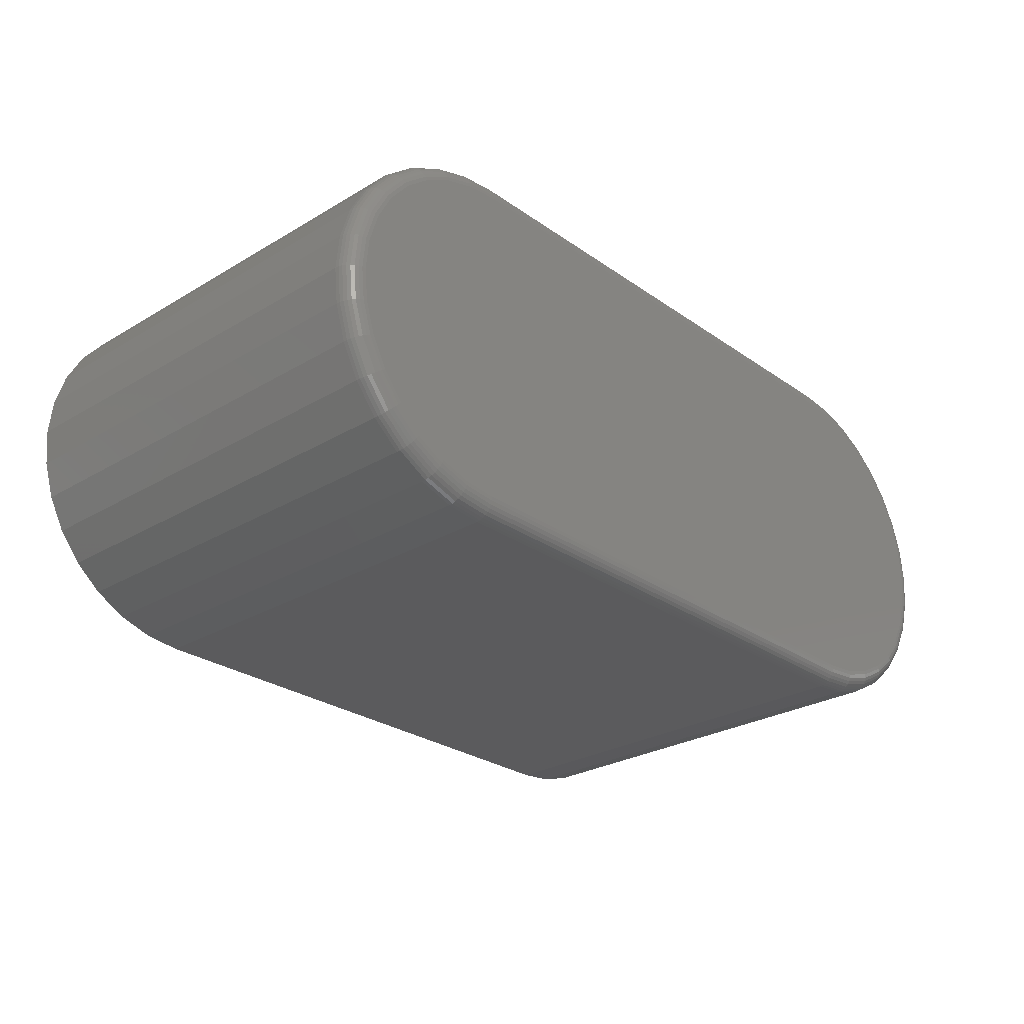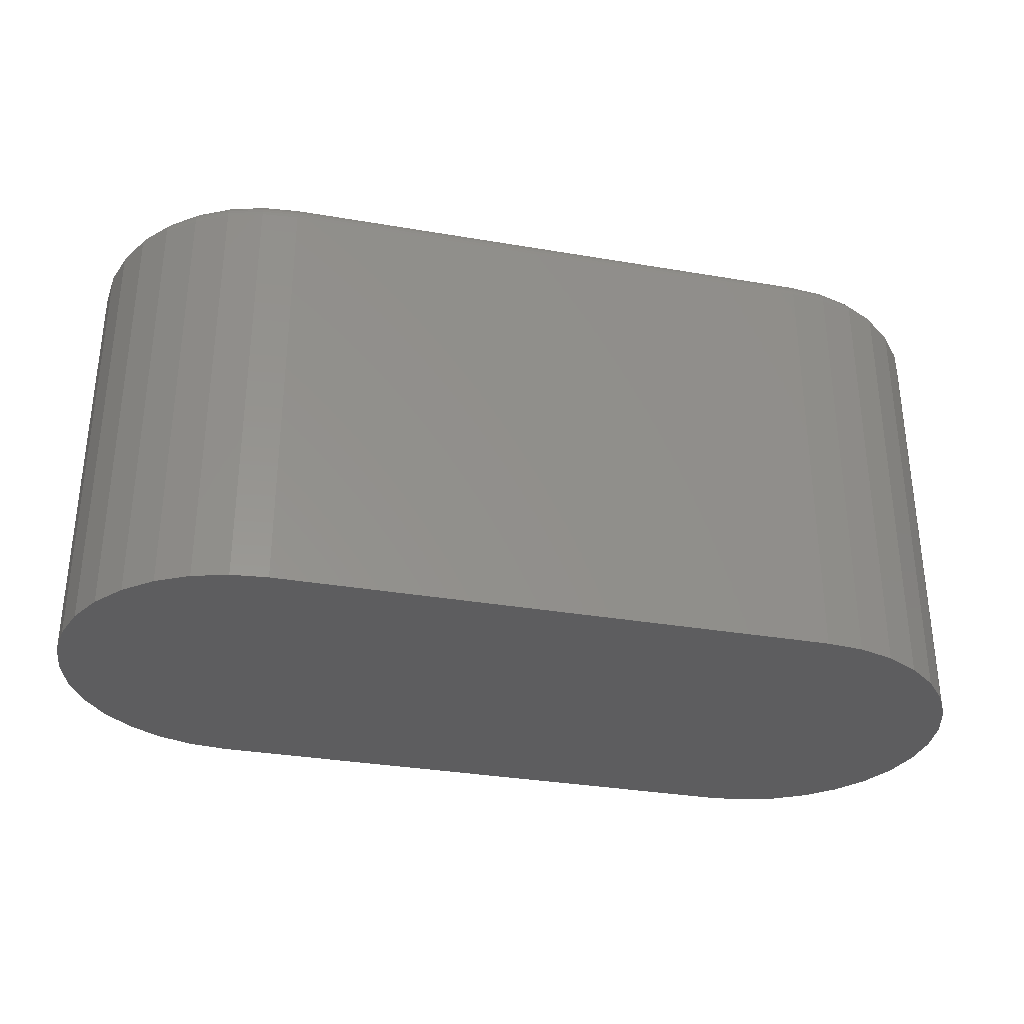
<metadata>
{"format":"stl","ext":"stl","renderer":"f3d","projection":"perspective","resolution":1024,"background":"white","views":[{"elev":-27.0,"azim":-47.3,"up":"+Y"},{"elev":-32.8,"azim":-13.3,"up":"+Z"}]}
</metadata>
<code>
# stl→obj: 340 verts, 676 faces
v 0.4461 0.2798 0.75
v -0.5063 0.2745 0.75
v 0.4993 0.2745 0.75
v -0.4531 0.2798 0.75
v -0.4531 -0.2656 0.75
v 0.4461 -0.2656 0.75
v 0.4993 -0.2604 0.75
v 0.5504 0.259 0.75
v -0.5575 0.259 0.75
v 0.5976 0.2338 0.75
v -0.6046 0.2338 0.75
v 0.6389 0.1999 0.75
v -0.646 0.1999 0.75
v 0.6728 0.1586 0.75
v -0.6799 0.1586 0.75
v 0.698 0.1114 0.75
v -0.7051 0.1114 0.75
v 0.7135 0.06027 0.75
v -0.7206 0.06027 0.75
v 0.7188 0.007072 0.75
v -0.7258 0.007072 0.75
v 0.7135 -0.04613 0.75
v -0.7206 -0.04613 0.75
v 0.698 -0.09728 0.75
v -0.7051 -0.09728 0.75
v 0.6728 -0.1444 0.75
v -0.6799 -0.1444 0.75
v 0.6389 -0.1858 0.75
v -0.646 -0.1858 0.75
v 0.5976 -0.2197 0.75
v -0.6046 -0.2197 0.75
v 0.5504 -0.2449 0.75
v -0.5575 -0.2449 0.75
v -0.5063 -0.2604 0.75
v -0.4531 -0.2969 0
v -0.4531 -0.2969 0.7188
v -0.5124 -0.291 0
v -0.5124 -0.291 0.7188
v -0.5694 -0.2737 0
v -0.5694 -0.2737 0.7188
v -0.622 -0.2457 0
v -0.622 -0.2457 0.7188
v -0.668 -0.2079 0
v -0.668 -0.2079 0.7188
v -0.7058 -0.1618 0
v -0.7058 -0.1618 0.7188
v -0.7339 -0.1092 0
v -0.7339 -0.1092 0.7188
v -0.7512 -0.05222 0
v -0.7512 -0.05222 0.7188
v -0.7571 0.007072 0
v -0.7571 0.007072 0.7188
v -0.7512 0.06637 0
v -0.7512 0.06637 0.7188
v -0.7339 0.1234 0
v -0.7339 0.1234 0.7188
v -0.7058 0.1759 0
v -0.7058 0.1759 0.7188
v -0.668 0.222 0
v -0.668 0.222 0.7188
v -0.622 0.2598 0
v -0.622 0.2598 0.7188
v -0.5694 0.2879 0
v -0.5694 0.2879 0.7188
v -0.5124 0.3052 0
v -0.5124 0.3052 0.7188
v -0.4531 0.311 0
v -0.4531 0.311 0.7188
v 0.4461 0.311 0.7188
v 0.4461 0.311 0
v 0.5053 0.3052 0
v 0.5053 0.3052 0.7188
v 0.5624 0.2879 0
v 0.5624 0.2879 0.7188
v 0.6149 0.2598 0
v 0.6149 0.2598 0.7188
v 0.661 0.222 0
v 0.661 0.222 0.7188
v 0.6988 0.1759 0
v 0.6988 0.1759 0.7188
v 0.7269 0.1234 0
v 0.7269 0.1234 0.7188
v 0.7442 0.06637 0
v 0.7442 0.06637 0.7188
v 0.75 0.007072 0
v 0.75 0.007072 0.7188
v 0.7442 -0.05222 0
v 0.7442 -0.05222 0.7188
v 0.7269 -0.1092 0
v 0.7269 -0.1092 0.7188
v 0.6988 -0.1618 0
v 0.6988 -0.1618 0.7188
v 0.661 -0.2079 0
v 0.661 -0.2079 0.7188
v 0.6149 -0.2457 0
v 0.6149 -0.2457 0.7188
v 0.5624 -0.2737 0
v 0.5624 -0.2737 0.7188
v 0.5053 -0.291 0
v 0.5053 -0.291 0.7188
v 0.4461 -0.2969 0
v 0.4461 -0.2969 0.7188
v -0.4531 -0.2963 0.7248
v 0.4461 -0.2963 0.7248
v -0.4531 -0.2945 0.7307
v 0.4461 -0.2945 0.7307
v -0.4531 -0.2916 0.7361
v 0.4461 -0.2916 0.7361
v -0.4531 -0.2877 0.7408
v 0.4461 -0.2877 0.7408
v -0.4531 -0.283 0.7447
v 0.4461 -0.283 0.7447
v -0.4531 -0.2776 0.7476
v 0.4461 -0.2776 0.7476
v -0.4531 -0.2717 0.7494
v 0.4461 -0.2717 0.7494
v -0.5075 -0.2664 0.7494
v -0.5087 -0.2721 0.7476
v -0.5097 -0.2774 0.7447
v -0.5106 -0.2821 0.7408
v -0.5114 -0.2859 0.7361
v -0.512 -0.2887 0.7307
v -0.5123 -0.2904 0.7248
v -0.5075 0.2805 0.7494
v -0.4531 0.2859 0.7494
v -0.5087 0.2863 0.7476
v -0.4531 0.2917 0.7476
v -0.5097 0.2916 0.7447
v -0.4531 0.2971 0.7447
v -0.5106 0.2962 0.7408
v -0.4531 0.3019 0.7408
v -0.5114 0.3 0.7361
v -0.4531 0.3058 0.7361
v -0.512 0.3028 0.7307
v -0.4531 0.3086 0.7307
v -0.5123 0.3046 0.7248
v -0.4531 0.3104 0.7248
v -0.5598 0.2646 0.7494
v -0.5621 0.2701 0.7476
v -0.5641 0.2751 0.7447
v -0.5659 0.2794 0.7408
v -0.5674 0.283 0.7361
v -0.5685 0.2857 0.7307
v -0.5692 0.2873 0.7248
v -0.608 0.2389 0.7494
v -0.6113 0.2438 0.7476
v -0.6143 0.2482 0.7447
v -0.6169 0.2522 0.7408
v -0.6191 0.2554 0.7361
v -0.6207 0.2578 0.7307
v -0.6217 0.2593 0.7248
v -0.6503 0.2042 0.7494
v -0.6544 0.2084 0.7476
v -0.6582 0.2122 0.7447
v -0.6616 0.2155 0.7408
v -0.6643 0.2183 0.7361
v -0.6664 0.2203 0.7307
v -0.6676 0.2216 0.7248
v -0.6849 0.162 0.7494
v -0.6898 0.1652 0.7476
v -0.6943 0.1682 0.7447
v -0.6982 0.1709 0.7408
v -0.7015 0.173 0.7361
v -0.7039 0.1746 0.7307
v -0.7053 0.1756 0.7248
v -0.7107 0.1138 0.7494
v -0.7161 0.116 0.7476
v -0.7211 0.1181 0.7447
v -0.7255 0.1199 0.7408
v -0.7291 0.1214 0.7361
v -0.7317 0.1225 0.7307
v -0.7334 0.1232 0.7248
v -0.7266 0.06146 0.7494
v -0.7323 0.06261 0.7476
v -0.7376 0.06366 0.7447
v -0.7423 0.06458 0.7408
v -0.7461 0.06534 0.7361
v -0.7489 0.06591 0.7307
v -0.7506 0.06625 0.7248
v -0.7319 0.007072 0.7494
v -0.7378 0.007072 0.7476
v -0.7432 0.007072 0.7447
v -0.7479 0.007072 0.7408
v -0.7518 0.007072 0.7361
v -0.7547 0.007072 0.7307
v -0.7565 0.007072 0.7248
v -0.7266 -0.04732 0.7494
v -0.7323 -0.04846 0.7476
v -0.7376 -0.04952 0.7447
v -0.7423 -0.05044 0.7408
v -0.7461 -0.0512 0.7361
v -0.7489 -0.05176 0.7307
v -0.7506 -0.05211 0.7248
v -0.7107 -0.09962 0.7494
v -0.7161 -0.1019 0.7476
v -0.7211 -0.1039 0.7447
v -0.7255 -0.1057 0.7408
v -0.7291 -0.1072 0.7361
v -0.7317 -0.1083 0.7307
v -0.7334 -0.109 0.7248
v -0.6849 -0.1478 0.7494
v -0.6898 -0.1511 0.7476
v -0.6943 -0.1541 0.7447
v -0.6982 -0.1567 0.7408
v -0.7015 -0.1589 0.7361
v -0.7039 -0.1605 0.7307
v -0.7053 -0.1615 0.7248
v -0.6503 -0.1901 0.7494
v -0.6544 -0.1942 0.7476
v -0.6582 -0.198 0.7447
v -0.6616 -0.2014 0.7408
v -0.6643 -0.2041 0.7361
v -0.6664 -0.2062 0.7307
v -0.6676 -0.2074 0.7248
v -0.608 -0.2247 0.7494
v -0.6113 -0.2296 0.7476
v -0.6143 -0.2341 0.7447
v -0.6169 -0.238 0.7408
v -0.6191 -0.2413 0.7361
v -0.6207 -0.2437 0.7307
v -0.6217 -0.2452 0.7248
v -0.5598 -0.2505 0.7494
v -0.5621 -0.2559 0.7476
v -0.5641 -0.2609 0.7447
v -0.5659 -0.2653 0.7408
v -0.5674 -0.2689 0.7361
v -0.5685 -0.2715 0.7307
v -0.5692 -0.2732 0.7248
v 0.4461 0.3104 0.7248
v 0.4461 0.3086 0.7307
v 0.4461 0.3058 0.7361
v 0.4461 0.3019 0.7408
v 0.4461 0.2971 0.7447
v 0.4461 0.2917 0.7476
v 0.4461 0.2859 0.7494
v 0.5004 0.2805 0.7494
v 0.5016 0.2863 0.7476
v 0.5026 0.2916 0.7447
v 0.5036 0.2962 0.7408
v 0.5043 0.3 0.7361
v 0.5049 0.3028 0.7307
v 0.5052 0.3046 0.7248
v 0.5004 -0.2664 0.7494
v 0.5016 -0.2721 0.7476
v 0.5026 -0.2774 0.7447
v 0.5036 -0.2821 0.7408
v 0.5043 -0.2859 0.7361
v 0.5049 -0.2887 0.7307
v 0.5052 -0.2904 0.7248
v 0.5527 -0.2505 0.7494
v 0.555 -0.2559 0.7476
v 0.5571 -0.2609 0.7447
v 0.5589 -0.2653 0.7408
v 0.5604 -0.2689 0.7361
v 0.5615 -0.2715 0.7307
v 0.5621 -0.2732 0.7248
v 0.6009 -0.2247 0.7494
v 0.6042 -0.2296 0.7476
v 0.6072 -0.2341 0.7447
v 0.6098 -0.238 0.7408
v 0.612 -0.2413 0.7361
v 0.6136 -0.2437 0.7307
v 0.6146 -0.2452 0.7248
v 0.6432 -0.1901 0.7494
v 0.6473 -0.1942 0.7476
v 0.6512 -0.198 0.7447
v 0.6545 -0.2014 0.7408
v 0.6573 -0.2041 0.7361
v 0.6593 -0.2062 0.7307
v 0.6606 -0.2074 0.7248
v 0.6779 -0.1478 0.7494
v 0.6827 -0.1511 0.7476
v 0.6872 -0.1541 0.7447
v 0.6912 -0.1567 0.7408
v 0.6944 -0.1589 0.7361
v 0.6968 -0.1605 0.7307
v 0.6983 -0.1615 0.7248
v 0.7036 -0.09962 0.7494
v 0.709 -0.1019 0.7476
v 0.714 -0.1039 0.7447
v 0.7184 -0.1057 0.7408
v 0.722 -0.1072 0.7361
v 0.7247 -0.1083 0.7307
v 0.7263 -0.109 0.7248
v 0.7195 -0.04732 0.7494
v 0.7252 -0.04846 0.7476
v 0.7305 -0.04952 0.7447
v 0.7352 -0.05044 0.7408
v 0.739 -0.0512 0.7361
v 0.7418 -0.05176 0.7307
v 0.7436 -0.05211 0.7248
v 0.7248 0.007072 0.7494
v 0.7307 0.007072 0.7476
v 0.7361 0.007072 0.7447
v 0.7408 0.007072 0.7408
v 0.7447 0.007072 0.7361
v 0.7476 0.007072 0.7307
v 0.7494 0.007072 0.7248
v 0.7195 0.06146 0.7494
v 0.7252 0.06261 0.7476
v 0.7305 0.06366 0.7447
v 0.7352 0.06458 0.7408
v 0.739 0.06534 0.7361
v 0.7418 0.06591 0.7307
v 0.7436 0.06625 0.7248
v 0.7036 0.1138 0.7494
v 0.709 0.116 0.7476
v 0.714 0.1181 0.7447
v 0.7184 0.1199 0.7408
v 0.722 0.1214 0.7361
v 0.7247 0.1225 0.7307
v 0.7263 0.1232 0.7248
v 0.6779 0.162 0.7494
v 0.6827 0.1652 0.7476
v 0.6872 0.1682 0.7447
v 0.6912 0.1709 0.7408
v 0.6944 0.173 0.7361
v 0.6968 0.1746 0.7307
v 0.6983 0.1756 0.7248
v 0.6432 0.2042 0.7494
v 0.6473 0.2084 0.7476
v 0.6512 0.2122 0.7447
v 0.6545 0.2155 0.7408
v 0.6573 0.2183 0.7361
v 0.6593 0.2203 0.7307
v 0.6606 0.2216 0.7248
v 0.6009 0.2389 0.7494
v 0.6042 0.2438 0.7476
v 0.6072 0.2482 0.7447
v 0.6098 0.2522 0.7408
v 0.612 0.2554 0.7361
v 0.6136 0.2578 0.7307
v 0.6146 0.2593 0.7248
v 0.5527 0.2646 0.7494
v 0.555 0.2701 0.7476
v 0.5571 0.2751 0.7447
v 0.5589 0.2794 0.7408
v 0.5604 0.283 0.7361
v 0.5615 0.2857 0.7307
v 0.5621 0.2873 0.7248
f 1 2 3
f 1 4 2
f 5 6 7
f 3 2 8
f 8 2 9
f 8 9 10
f 10 9 11
f 10 11 12
f 12 11 13
f 12 13 14
f 14 13 15
f 14 15 16
f 16 15 17
f 16 17 18
f 18 17 19
f 18 19 20
f 20 19 21
f 20 21 22
f 22 21 23
f 22 23 24
f 24 23 25
f 24 25 26
f 26 25 27
f 26 27 28
f 28 27 29
f 28 29 30
f 30 29 31
f 30 31 32
f 32 31 33
f 32 33 7
f 7 33 34
f 7 34 5
f 35 36 37
f 37 36 38
f 37 38 39
f 39 38 40
f 39 40 41
f 41 40 42
f 41 42 43
f 43 42 44
f 43 44 45
f 45 44 46
f 45 46 47
f 47 46 48
f 47 48 49
f 49 48 50
f 49 50 51
f 51 50 52
f 51 52 53
f 53 52 54
f 53 54 55
f 55 54 56
f 55 56 57
f 57 56 58
f 57 58 59
f 59 58 60
f 59 60 61
f 61 60 62
f 61 62 63
f 63 62 64
f 63 64 65
f 65 64 66
f 65 66 67
f 67 66 68
f 69 70 68
f 68 70 67
f 70 69 71
f 71 69 72
f 71 72 73
f 73 72 74
f 73 74 75
f 75 74 76
f 75 76 77
f 77 76 78
f 77 78 79
f 79 78 80
f 79 80 81
f 81 80 82
f 81 82 83
f 83 82 84
f 83 84 85
f 85 84 86
f 85 86 87
f 87 86 88
f 87 88 89
f 89 88 90
f 89 90 91
f 91 90 92
f 91 92 93
f 93 92 94
f 93 94 95
f 95 94 96
f 95 96 97
f 97 96 98
f 97 98 99
f 99 98 100
f 99 100 101
f 101 100 102
f 36 35 102
f 102 35 101
f 36 102 103
f 103 102 104
f 103 104 105
f 105 104 106
f 105 106 107
f 107 106 108
f 107 108 109
f 109 108 110
f 109 110 111
f 111 110 112
f 111 112 113
f 113 112 114
f 113 114 115
f 115 114 116
f 115 116 5
f 5 116 6
f 5 34 115
f 115 34 117
f 115 117 113
f 113 117 118
f 113 118 111
f 111 118 119
f 111 119 109
f 109 119 120
f 109 120 107
f 107 120 121
f 107 121 105
f 105 121 122
f 105 122 103
f 103 122 123
f 103 123 36
f 36 123 38
f 2 4 124
f 124 4 125
f 124 125 126
f 126 125 127
f 126 127 128
f 128 127 129
f 128 129 130
f 130 129 131
f 130 131 132
f 132 131 133
f 132 133 134
f 134 133 135
f 134 135 136
f 136 135 137
f 136 137 66
f 66 137 68
f 9 2 138
f 138 2 124
f 138 124 139
f 139 124 126
f 139 126 140
f 140 126 128
f 140 128 141
f 141 128 130
f 141 130 142
f 142 130 132
f 142 132 143
f 143 132 134
f 143 134 144
f 144 134 136
f 144 136 64
f 64 136 66
f 11 9 145
f 145 9 138
f 145 138 146
f 146 138 139
f 146 139 147
f 147 139 140
f 147 140 148
f 148 140 141
f 148 141 149
f 149 141 142
f 149 142 150
f 150 142 143
f 150 143 151
f 151 143 144
f 151 144 62
f 62 144 64
f 13 11 152
f 152 11 145
f 152 145 153
f 153 145 146
f 153 146 154
f 154 146 147
f 154 147 155
f 155 147 148
f 155 148 156
f 156 148 149
f 156 149 157
f 157 149 150
f 157 150 158
f 158 150 151
f 158 151 60
f 60 151 62
f 15 13 159
f 159 13 152
f 159 152 160
f 160 152 153
f 160 153 161
f 161 153 154
f 161 154 162
f 162 154 155
f 162 155 163
f 163 155 156
f 163 156 164
f 164 156 157
f 164 157 165
f 165 157 158
f 165 158 58
f 58 158 60
f 17 15 166
f 166 15 159
f 166 159 167
f 167 159 160
f 167 160 168
f 168 160 161
f 168 161 169
f 169 161 162
f 169 162 170
f 170 162 163
f 170 163 171
f 171 163 164
f 171 164 172
f 172 164 165
f 172 165 56
f 56 165 58
f 19 17 173
f 173 17 166
f 173 166 174
f 174 166 167
f 174 167 175
f 175 167 168
f 175 168 176
f 176 168 169
f 176 169 177
f 177 169 170
f 177 170 178
f 178 170 171
f 178 171 179
f 179 171 172
f 179 172 54
f 54 172 56
f 21 19 180
f 180 19 173
f 180 173 181
f 181 173 174
f 181 174 182
f 182 174 175
f 182 175 183
f 183 175 176
f 183 176 184
f 184 176 177
f 184 177 185
f 185 177 178
f 185 178 186
f 186 178 179
f 186 179 52
f 52 179 54
f 23 21 187
f 187 21 180
f 187 180 188
f 188 180 181
f 188 181 189
f 189 181 182
f 189 182 190
f 190 182 183
f 190 183 191
f 191 183 184
f 191 184 192
f 192 184 185
f 192 185 193
f 193 185 186
f 193 186 50
f 50 186 52
f 25 23 194
f 194 23 187
f 194 187 195
f 195 187 188
f 195 188 196
f 196 188 189
f 196 189 197
f 197 189 190
f 197 190 198
f 198 190 191
f 198 191 199
f 199 191 192
f 199 192 200
f 200 192 193
f 200 193 48
f 48 193 50
f 27 25 201
f 201 25 194
f 201 194 202
f 202 194 195
f 202 195 203
f 203 195 196
f 203 196 204
f 204 196 197
f 204 197 205
f 205 197 198
f 205 198 206
f 206 198 199
f 206 199 207
f 207 199 200
f 207 200 46
f 46 200 48
f 29 27 208
f 208 27 201
f 208 201 209
f 209 201 202
f 209 202 210
f 210 202 203
f 210 203 211
f 211 203 204
f 211 204 212
f 212 204 205
f 212 205 213
f 213 205 206
f 213 206 214
f 214 206 207
f 214 207 44
f 44 207 46
f 31 29 215
f 215 29 208
f 215 208 216
f 216 208 209
f 216 209 217
f 217 209 210
f 217 210 218
f 218 210 211
f 218 211 219
f 219 211 212
f 219 212 220
f 220 212 213
f 220 213 221
f 221 213 214
f 221 214 42
f 42 214 44
f 33 31 222
f 222 31 215
f 222 215 223
f 223 215 216
f 223 216 224
f 224 216 217
f 224 217 225
f 225 217 218
f 225 218 226
f 226 218 219
f 226 219 227
f 227 219 220
f 227 220 228
f 228 220 221
f 228 221 40
f 40 221 42
f 34 33 117
f 117 33 222
f 117 222 118
f 118 222 223
f 118 223 119
f 119 223 224
f 119 224 120
f 120 224 225
f 120 225 121
f 121 225 226
f 121 226 122
f 122 226 227
f 122 227 123
f 123 227 228
f 123 228 38
f 38 228 40
f 69 68 229
f 229 68 137
f 229 137 230
f 230 137 135
f 230 135 231
f 231 135 133
f 231 133 232
f 232 133 131
f 232 131 233
f 233 131 129
f 233 129 234
f 234 129 127
f 234 127 235
f 235 127 125
f 235 125 1
f 1 125 4
f 1 3 235
f 235 3 236
f 235 236 234
f 234 236 237
f 234 237 233
f 233 237 238
f 233 238 232
f 232 238 239
f 232 239 231
f 231 239 240
f 231 240 230
f 230 240 241
f 230 241 229
f 229 241 242
f 229 242 69
f 69 242 72
f 7 6 243
f 243 6 116
f 243 116 244
f 244 116 114
f 244 114 245
f 245 114 112
f 245 112 246
f 246 112 110
f 246 110 247
f 247 110 108
f 247 108 248
f 248 108 106
f 248 106 249
f 249 106 104
f 249 104 100
f 100 104 102
f 32 7 250
f 250 7 243
f 250 243 251
f 251 243 244
f 251 244 252
f 252 244 245
f 252 245 253
f 253 245 246
f 253 246 254
f 254 246 247
f 254 247 255
f 255 247 248
f 255 248 256
f 256 248 249
f 256 249 98
f 98 249 100
f 30 32 257
f 257 32 250
f 257 250 258
f 258 250 251
f 258 251 259
f 259 251 252
f 259 252 260
f 260 252 253
f 260 253 261
f 261 253 254
f 261 254 262
f 262 254 255
f 262 255 263
f 263 255 256
f 263 256 96
f 96 256 98
f 28 30 264
f 264 30 257
f 264 257 265
f 265 257 258
f 265 258 266
f 266 258 259
f 266 259 267
f 267 259 260
f 267 260 268
f 268 260 261
f 268 261 269
f 269 261 262
f 269 262 270
f 270 262 263
f 270 263 94
f 94 263 96
f 26 28 271
f 271 28 264
f 271 264 272
f 272 264 265
f 272 265 273
f 273 265 266
f 273 266 274
f 274 266 267
f 274 267 275
f 275 267 268
f 275 268 276
f 276 268 269
f 276 269 277
f 277 269 270
f 277 270 92
f 92 270 94
f 24 26 278
f 278 26 271
f 278 271 279
f 279 271 272
f 279 272 280
f 280 272 273
f 280 273 281
f 281 273 274
f 281 274 282
f 282 274 275
f 282 275 283
f 283 275 276
f 283 276 284
f 284 276 277
f 284 277 90
f 90 277 92
f 22 24 285
f 285 24 278
f 285 278 286
f 286 278 279
f 286 279 287
f 287 279 280
f 287 280 288
f 288 280 281
f 288 281 289
f 289 281 282
f 289 282 290
f 290 282 283
f 290 283 291
f 291 283 284
f 291 284 88
f 88 284 90
f 20 22 292
f 292 22 285
f 292 285 293
f 293 285 286
f 293 286 294
f 294 286 287
f 294 287 295
f 295 287 288
f 295 288 296
f 296 288 289
f 296 289 297
f 297 289 290
f 297 290 298
f 298 290 291
f 298 291 86
f 86 291 88
f 18 20 299
f 299 20 292
f 299 292 300
f 300 292 293
f 300 293 301
f 301 293 294
f 301 294 302
f 302 294 295
f 302 295 303
f 303 295 296
f 303 296 304
f 304 296 297
f 304 297 305
f 305 297 298
f 305 298 84
f 84 298 86
f 16 18 306
f 306 18 299
f 306 299 307
f 307 299 300
f 307 300 308
f 308 300 301
f 308 301 309
f 309 301 302
f 309 302 310
f 310 302 303
f 310 303 311
f 311 303 304
f 311 304 312
f 312 304 305
f 312 305 82
f 82 305 84
f 14 16 313
f 313 16 306
f 313 306 314
f 314 306 307
f 314 307 315
f 315 307 308
f 315 308 316
f 316 308 309
f 316 309 317
f 317 309 310
f 317 310 318
f 318 310 311
f 318 311 319
f 319 311 312
f 319 312 80
f 80 312 82
f 12 14 320
f 320 14 313
f 320 313 321
f 321 313 314
f 321 314 322
f 322 314 315
f 322 315 323
f 323 315 316
f 323 316 324
f 324 316 317
f 324 317 325
f 325 317 318
f 325 318 326
f 326 318 319
f 326 319 78
f 78 319 80
f 10 12 327
f 327 12 320
f 327 320 328
f 328 320 321
f 328 321 329
f 329 321 322
f 329 322 330
f 330 322 323
f 330 323 331
f 331 323 324
f 331 324 332
f 332 324 325
f 332 325 333
f 333 325 326
f 333 326 76
f 76 326 78
f 8 10 334
f 334 10 327
f 334 327 335
f 335 327 328
f 335 328 336
f 336 328 329
f 336 329 337
f 337 329 330
f 337 330 338
f 338 330 331
f 338 331 339
f 339 331 332
f 339 332 340
f 340 332 333
f 340 333 74
f 74 333 76
f 3 8 236
f 236 8 334
f 236 334 237
f 237 334 335
f 237 335 238
f 238 335 336
f 238 336 239
f 239 336 337
f 239 337 240
f 240 337 338
f 240 338 241
f 241 338 339
f 241 339 242
f 242 339 340
f 242 340 72
f 72 340 74
f 71 65 70
f 65 67 70
f 99 101 35
f 35 37 99
f 99 37 39
f 99 39 97
f 97 39 41
f 97 41 95
f 95 41 43
f 95 43 93
f 93 43 45
f 93 45 91
f 91 45 47
f 91 47 89
f 89 47 49
f 89 49 87
f 87 49 51
f 87 51 85
f 85 51 53
f 85 53 83
f 83 53 55
f 83 55 81
f 81 55 57
f 81 57 79
f 79 57 59
f 79 59 77
f 77 59 61
f 77 61 75
f 75 61 63
f 75 63 73
f 73 63 65
f 73 65 71

</code>
